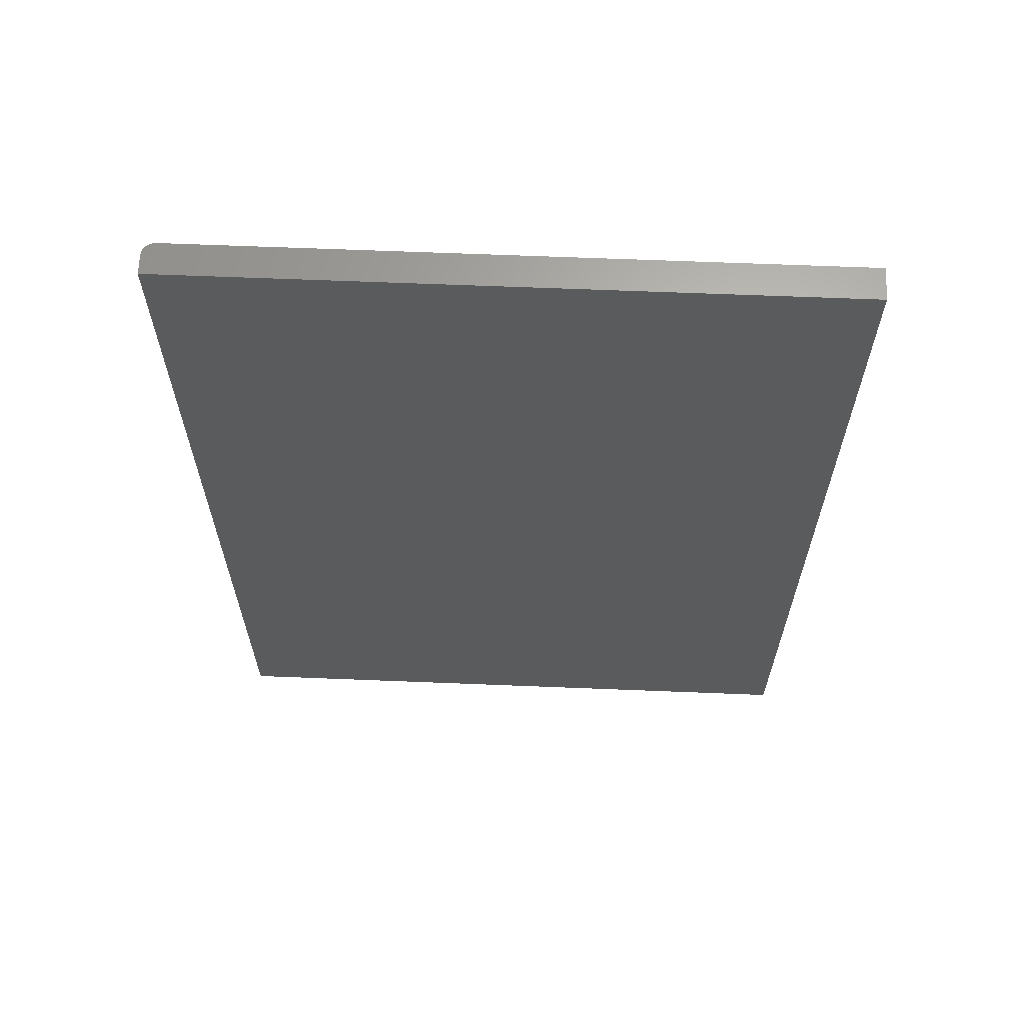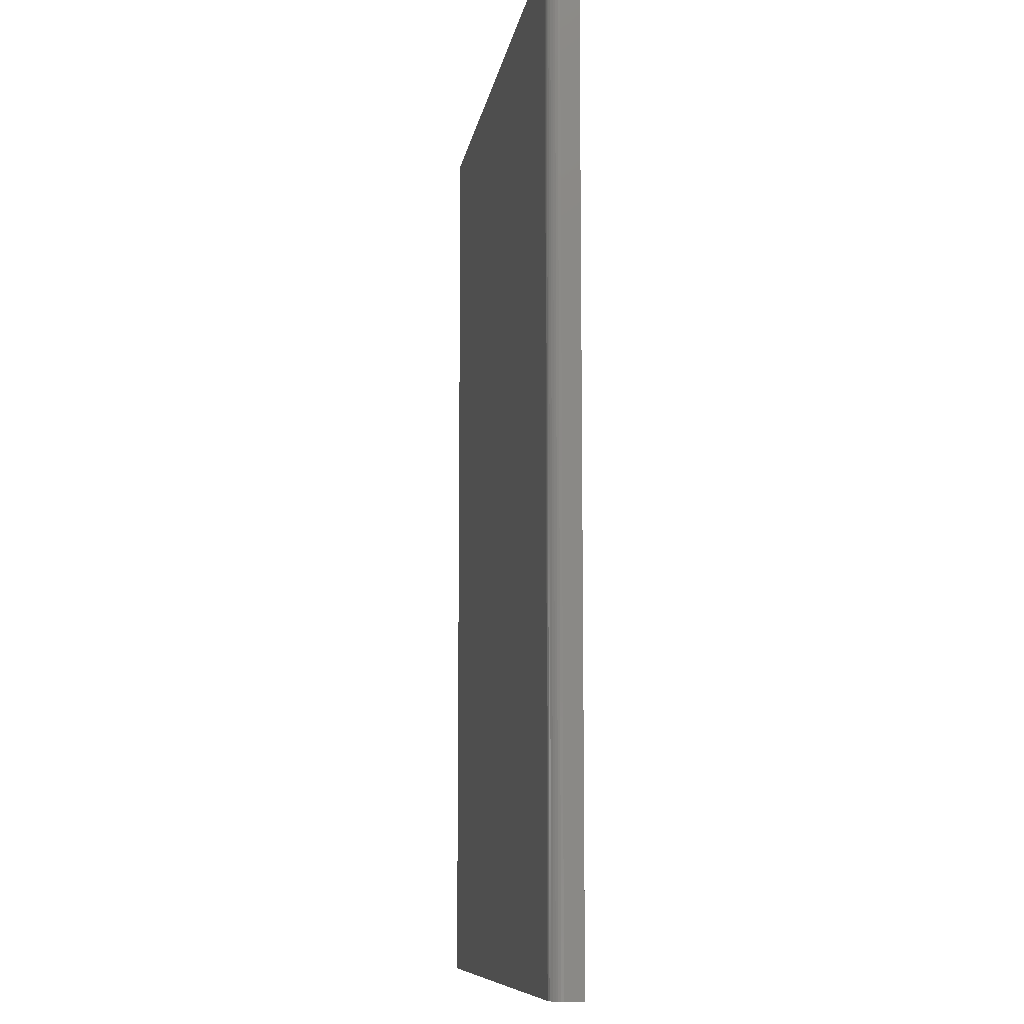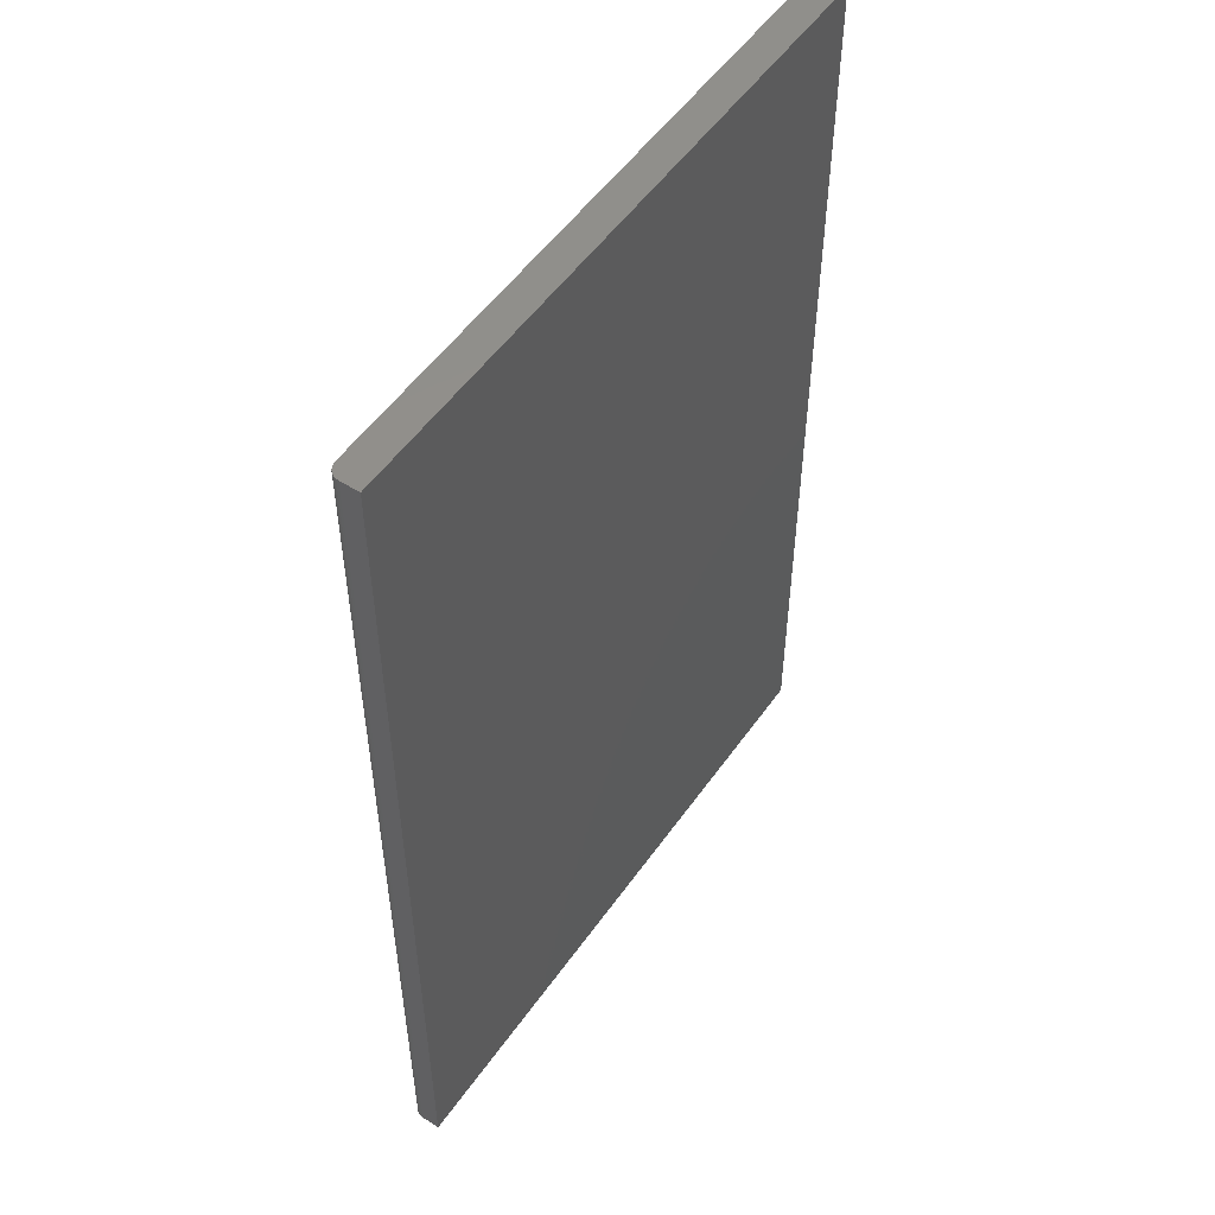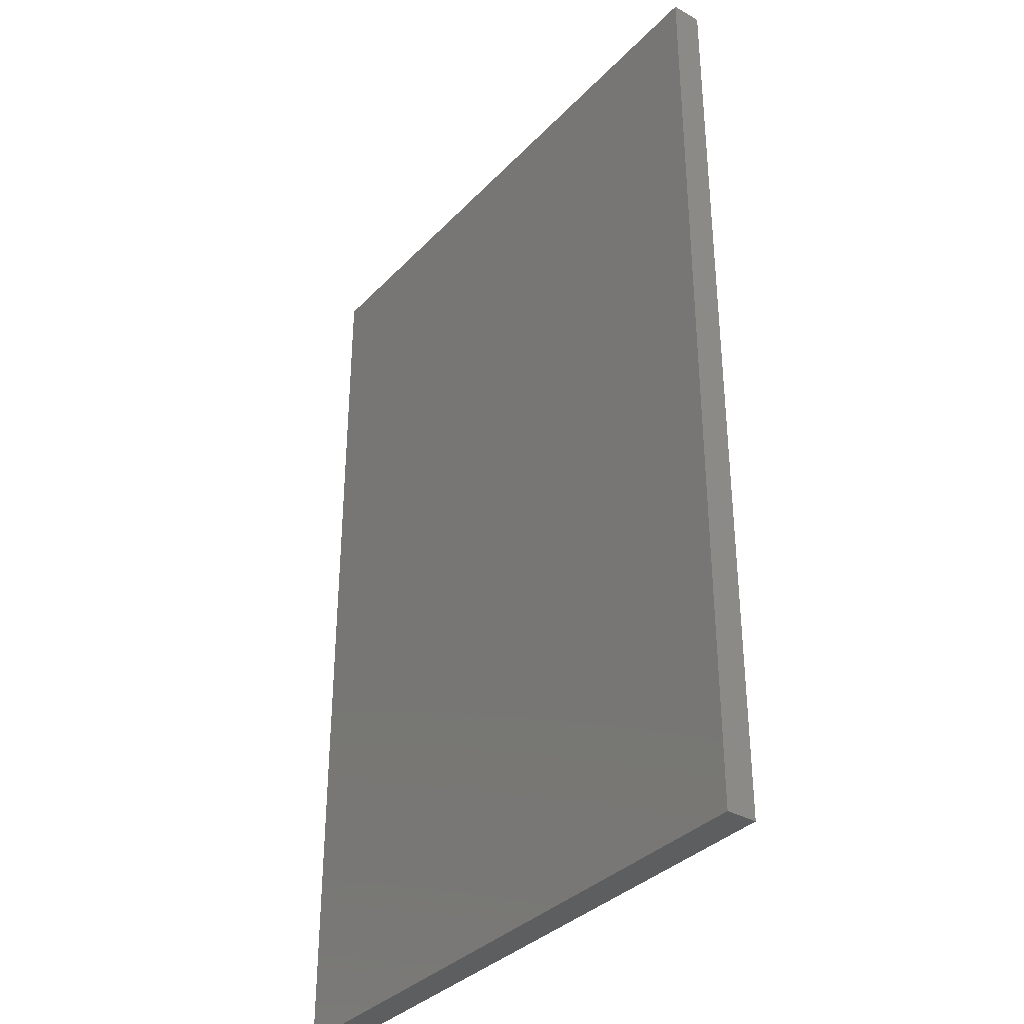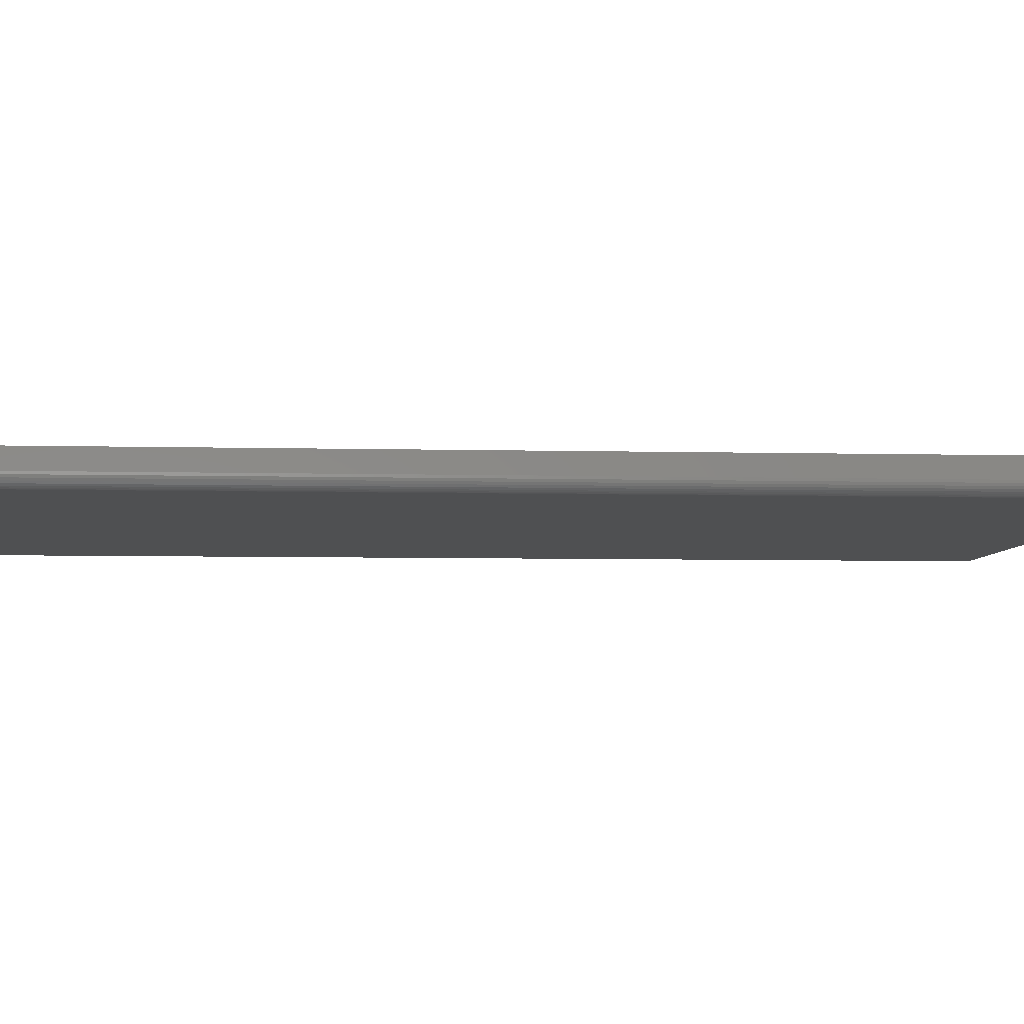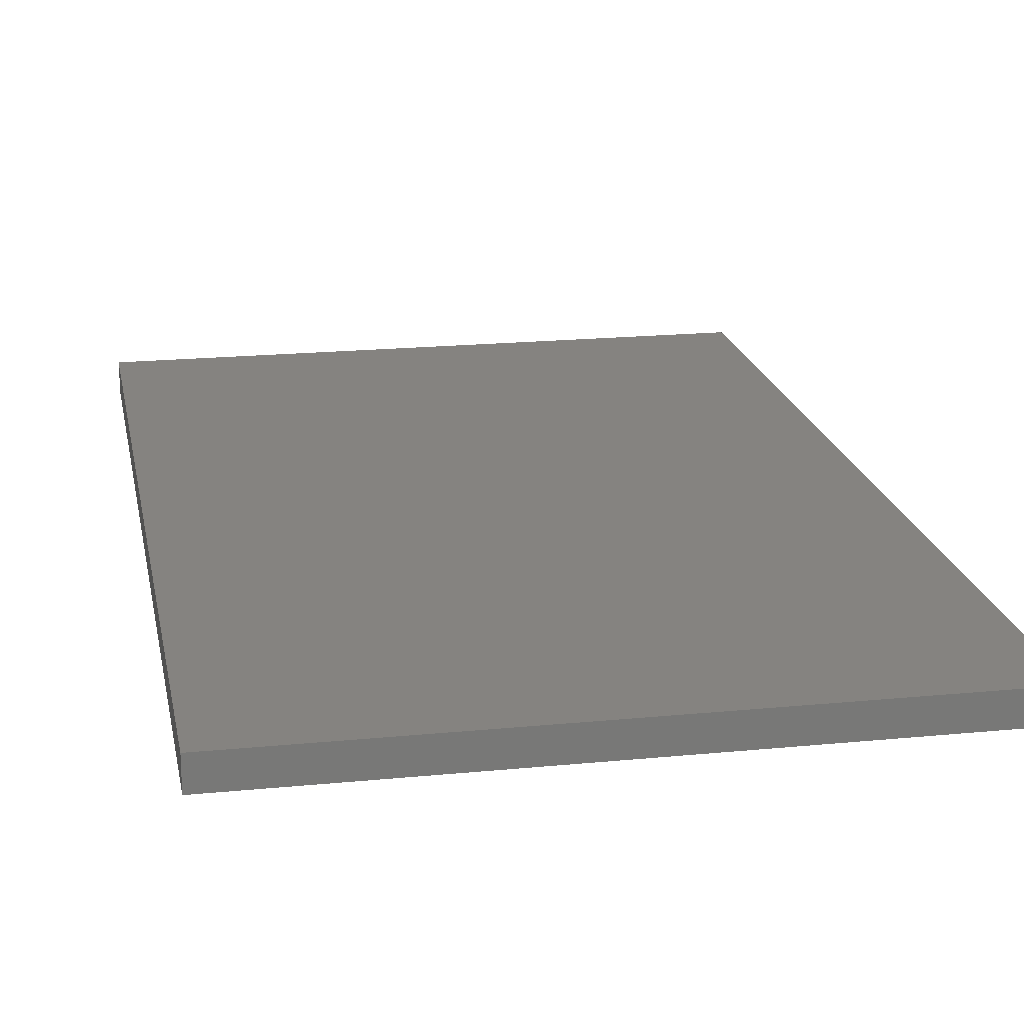
<metadata>
{"format":"stl","ext":"stl","renderer":"f3d","projection":"perspective","resolution":1024,"background":"white","views":[{"elev":65.1,"azim":-177.7,"up":"+Z"},{"elev":-9.5,"azim":81.2,"up":"+Z"},{"elev":52.9,"azim":124.3,"up":"+Z"},{"elev":-35.1,"azim":-126.8,"up":"+Z"},{"elev":-5.5,"azim":85.4,"up":"+Y"},{"elev":19.2,"azim":-10.6,"up":"+Y"}]}
</metadata>
<code>
# stl→obj: 24 verts, 44 faces
v -0.3984 -0.03906 -0.4688
v 0.3813 -0.03906 -0.4688
v -0.3984 -0.03906 0.75
v 0.3813 -0.03906 0.75
v -0.3984 6.765e-17 0.75
v 0.3844 -0.03876 0.75
v 0.3873 -0.03787 0.75
v 0.3967 -0.02649 0.75
v 0.397 -0.02344 0.75
v 0.39 -0.03643 0.75
v 0.3924 -0.03449 0.75
v 0.3943 -0.03212 0.75
v 0.3958 -0.02942 0.75
v 0.397 1.118e-16 0.75
v 0.397 -0.02344 -0.4688
v 0.397 4.415e-17 -0.4688
v 0.3967 -0.02649 -0.4688
v 0.3958 -0.02942 -0.4688
v 0.3943 -0.03212 -0.4688
v 0.3924 -0.03449 -0.4688
v 0.39 -0.03643 -0.4688
v 0.3873 -0.03787 -0.4688
v 0.3844 -0.03876 -0.4688
v -0.3984 0 -0.4688
f 1 2 3
f 3 2 4
f 5 3 4
f 4 6 7
f 8 9 7
f 8 7 10
f 8 10 11
f 8 11 12
f 8 12 13
f 9 14 7
f 7 14 5
f 7 5 4
f 15 16 9
f 9 16 14
f 15 17 18
f 16 15 18
f 16 18 19
f 16 19 20
f 16 20 21
f 16 21 22
f 16 22 23
f 16 23 2
f 16 2 1
f 16 1 24
f 15 9 17
f 17 9 8
f 17 8 18
f 18 8 13
f 18 13 19
f 19 13 12
f 19 12 20
f 20 12 11
f 20 11 21
f 21 11 10
f 21 10 22
f 22 10 7
f 22 7 23
f 23 7 6
f 23 6 2
f 2 6 4
f 24 5 16
f 16 5 14
f 3 5 1
f 1 5 24

</code>
